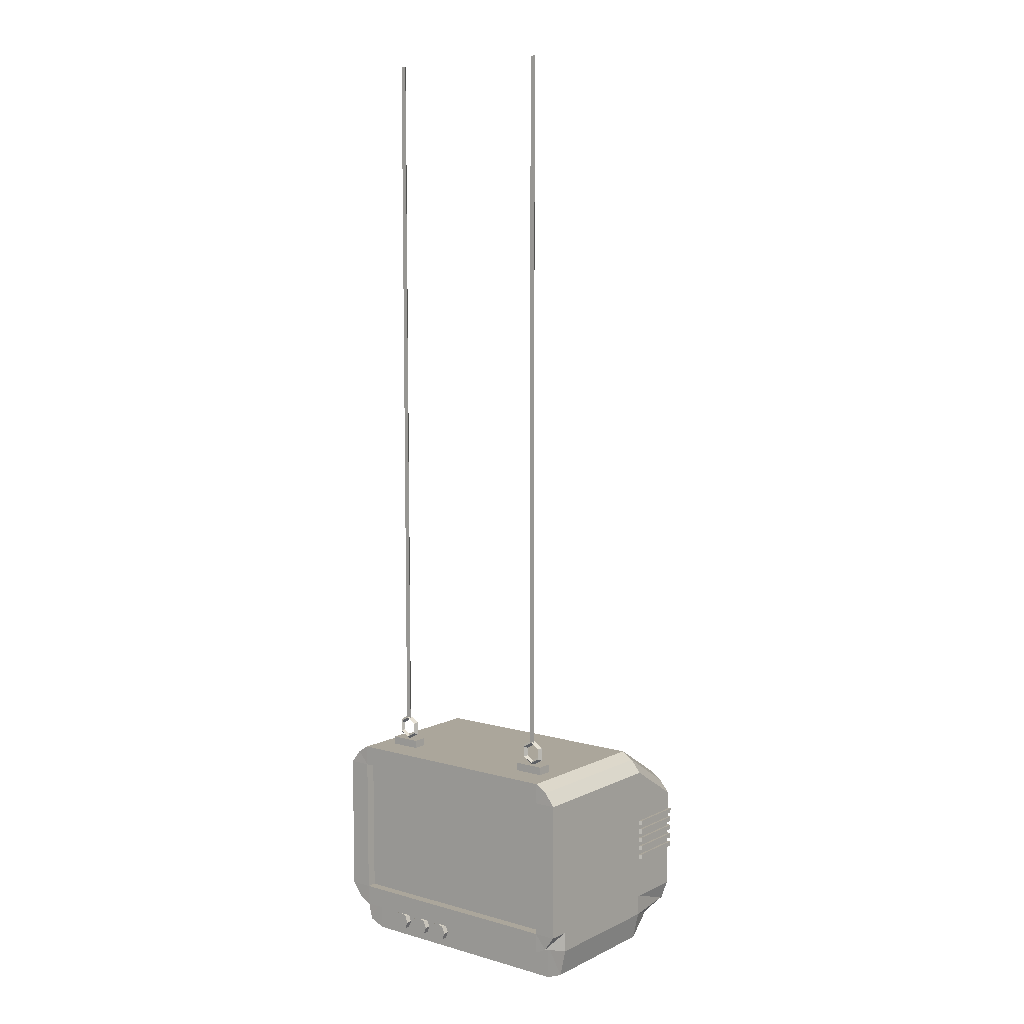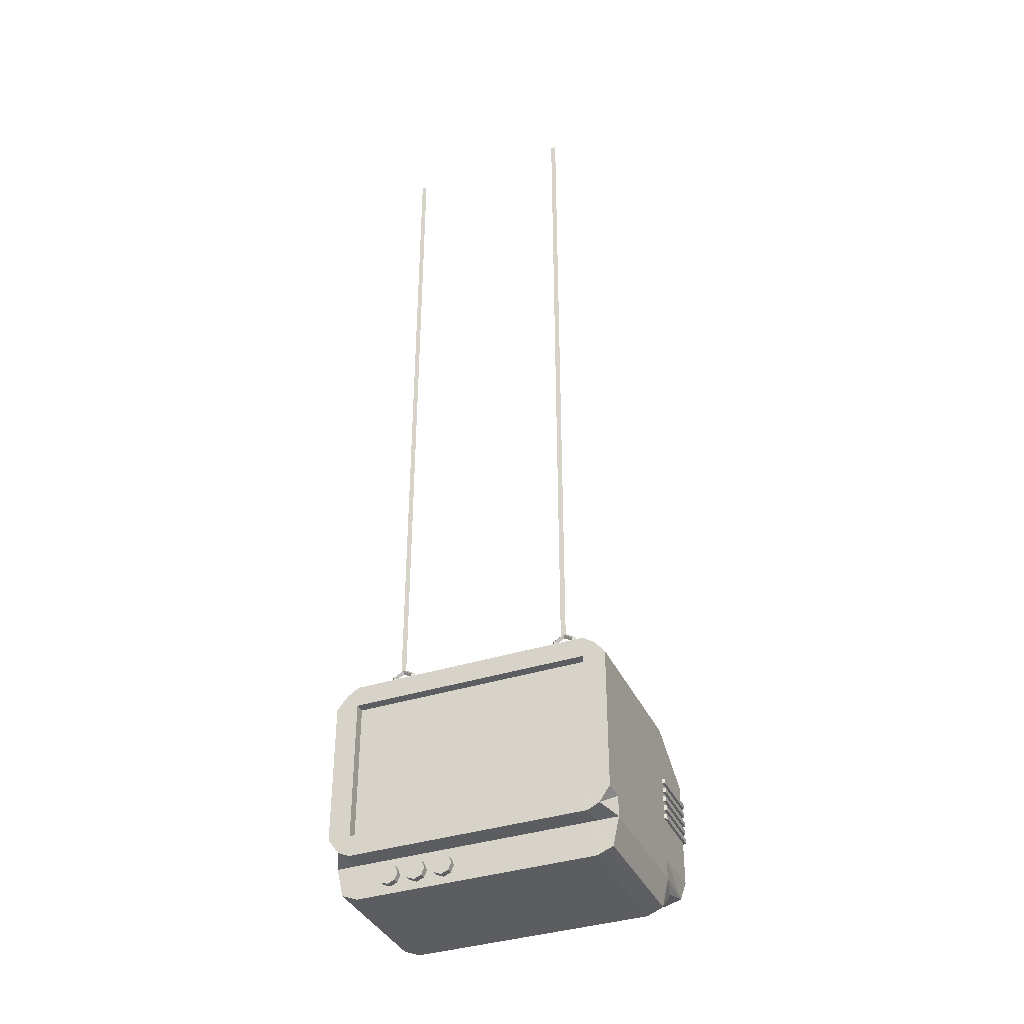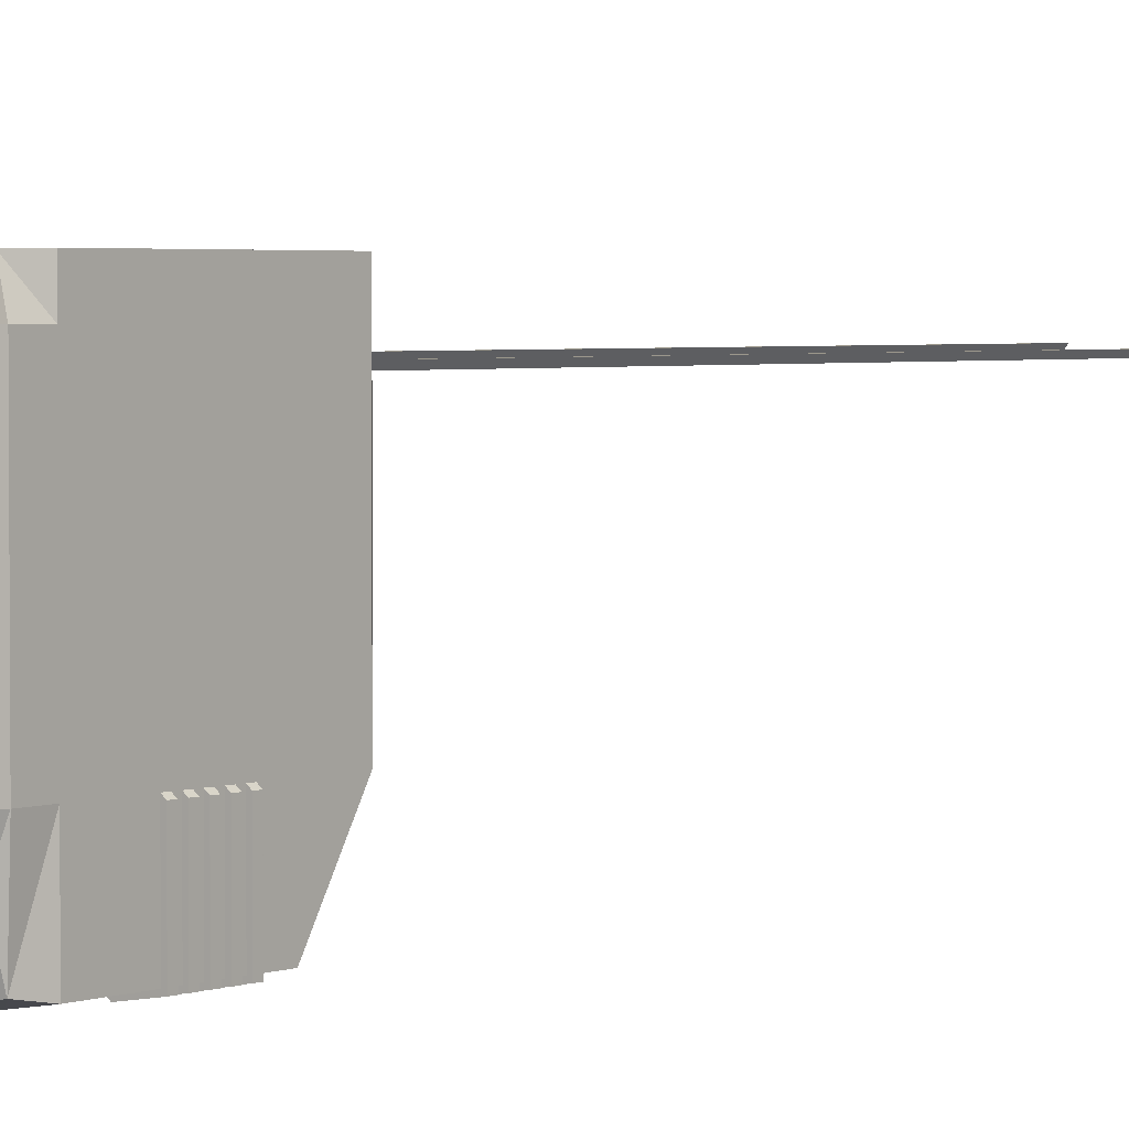
<metadata>
{"format":"obj","ext":"obj","renderer":"f3d","projection":"perspective","resolution":1024,"background":"white","views":[{"elev":8.0,"azim":37.9,"up":"+Y"},{"elev":-37.2,"azim":22.5,"up":"+Y"},{"elev":2.8,"azim":37.2,"up":"+Z"}]}
</metadata>
<code>
o Cube
v 1.201 1.599 -0.9957
v 1.239 0.2736 -0.6858
v 1.201 1.93 0.7969
v 1.239 0.0594 0.7969
v -1.201 1.599 -0.9957
v -1.239 0.2736 -0.6858
v -1.201 1.93 0.7969
v -1.239 0.0594 0.7969
v 1.296 0.3156 0.7987
v 1.252 0.3464 -0.9736
v -1.252 0.3156 -1
v -1.296 0.3156 0.7987
v -1.296 0.5046 0.7987
v -1.296 1.811 0.7987
v 1.296 1.811 0.7987
v 1.296 0.5046 0.7987
v 1.296 1.479 -1
v 1.296 0.5046 -1
v -1.296 1.479 -1
v -1.296 0.5046 -1
v -1.093 0 0.7987
v 1.093 0 0.7987
v 1.093 2 0.7987
v -1.093 2 0.7987
v 1.093 0.2142 -0.6901
v -1.093 0.2142 -0.6901
v -1.093 1.668 -1
v 1.093 1.668 -1
v -1.093 0.3156 -1
v 1.093 0.3156 -1
v 1.093 0.3156 0.7987
v -1.093 0.3156 0.7987
v -1.093 0.5046 -1.031
v 1.093 0.5046 -1.031
v -1.093 1.479 -1.031
v 1.093 1.479 -1.031
v 1.201 1.93 0.9975
v -1.201 1.93 0.9975
v 1.201 0.3699 0.9975
v -1.201 0.3699 0.9975
v -1.296 0.5046 1
v -1.296 1.811 1
v 1.296 1.811 1
v 1.296 0.5046 1
v 1.093 2 1
v -1.093 2 1
v 1.093 0.3156 1
v -1.093 0.3156 1
v 1.093 0.5046 1
v -1.093 0.5046 1
v 1.093 1.811 1
v -1.093 1.811 1
v 1.201 1.93 -0.4659
v 1.239 0.0594 -0.4659
v -1.201 1.93 -0.4659
v -1.239 0.0594 -0.4659
v -1.296 0.3156 -0.4671
v 1.296 0.3156 -0.4671
v -1.296 0.5046 -0.4671
v -1.296 1.811 -0.4671
v 1.296 0.5046 -0.4671
v 1.296 1.811 -0.4671
v -1.093 0 -0.4671
v 1.093 0 -0.4671
v 1.093 2 -0.4671
v -1.093 2 -0.4671
v 1.093 0.5046 -0.4129
v -1.093 0.5046 -0.4129
v 1.093 1.811 -0.4129
v -1.093 1.811 -0.4129
v 1.296 1.305 -0.4671
v 1.093 1.305 -1.031
v 1.296 1.305 -1
v -1.093 1.305 -1.031
v -1.296 1.305 -1
v -1.296 1.305 -0.4671
v 1.296 0.905 -1
v 1.296 0.905 -0.4671
v 1.093 0.905 -1.031
v -1.296 0.905 -1
v -1.093 0.905 -1.031
v -1.296 0.9046 -0.4671
v 1.296 0.9495 -0.4671
v 1.296 0.994 -0.4671
v 1.296 1.038 -0.4671
v 1.296 1.083 -0.4671
v 1.296 1.127 -0.4671
v 1.296 1.172 -0.4671
v 1.296 1.216 -0.4671
v 1.296 1.261 -0.4671
v 1.093 0.9495 -1.031
v 1.093 0.994 -1.031
v 1.093 1.038 -1.031
v 1.093 1.083 -1.031
v 1.093 1.127 -1.031
v 1.093 1.172 -1.031
v 1.093 1.216 -1.031
v 1.093 1.261 -1.031
v 1.296 1.261 -1
v 1.296 1.216 -1
v 1.296 1.172 -1
v 1.296 1.127 -1
v 1.296 1.083 -1
v 1.296 1.038 -1
v 1.296 0.994 -1
v 1.296 0.9495 -1
v -1.296 1.261 -1
v -1.296 1.216 -1
v -1.296 1.172 -1
v -1.296 1.127 -1
v -1.296 1.083 -1
v -1.296 1.038 -1
v -1.296 0.994 -1
v -1.296 0.9495 -1
v -1.093 1.261 -1.031
v -1.093 1.216 -1.031
v -1.093 1.172 -1.031
v -1.093 1.127 -1.031
v -1.093 1.083 -1.031
v -1.093 1.038 -1.031
v -1.093 0.994 -1.031
v -1.093 0.9495 -1.031
v -1.296 1.26 -0.4671
v -1.296 1.216 -0.4671
v -1.296 1.171 -0.4671
v -1.296 1.127 -0.4671
v -1.296 1.082 -0.4671
v -1.296 1.038 -0.4671
v -1.296 0.9935 -0.4671
v -1.296 0.9491 -0.4671
v 1.319 1.261 -0.4867
v 1.319 1.305 -0.4867
v 1.116 1.261 -1.051
v 1.116 1.305 -1.051
v 1.319 1.305 -1.02
v 1.319 0.9495 -1.02
v 1.319 0.905 -1.02
v 1.319 0.905 -0.4867
v 1.116 0.905 -1.051
v 1.319 0.9495 -0.4867
v 1.319 0.994 -0.4867
v 1.319 1.038 -0.4867
v 1.319 1.083 -0.4867
v 1.319 1.127 -0.4867
v 1.319 1.172 -0.4867
v 1.319 1.216 -0.4867
v 1.116 0.9495 -1.051
v 1.116 0.994 -1.051
v 1.116 1.038 -1.051
v 1.116 1.083 -1.051
v 1.116 1.127 -1.051
v 1.116 1.172 -1.051
v 1.116 1.216 -1.051
v 1.319 1.261 -1.02
v 1.319 1.216 -1.02
v 1.319 1.172 -1.02
v 1.319 1.127 -1.02
v 1.319 1.083 -1.02
v 1.319 1.038 -1.02
v 1.319 0.994 -1.02
v -1.116 1.305 -1.051
v -1.319 1.305 -1.02
v -1.319 1.305 -0.4867
v -1.319 0.9495 -1.02
v -1.319 0.905 -1.02
v -1.116 0.9495 -1.051
v -1.116 0.905 -1.051
v -1.319 0.9491 -0.4867
v -1.319 0.9046 -0.4867
v -1.319 1.261 -1.02
v -1.319 1.216 -1.02
v -1.319 1.172 -1.02
v -1.319 1.127 -1.02
v -1.319 1.083 -1.02
v -1.319 1.038 -1.02
v -1.319 0.994 -1.02
v -1.116 1.261 -1.051
v -1.116 1.216 -1.051
v -1.116 1.172 -1.051
v -1.116 1.127 -1.051
v -1.116 1.083 -1.051
v -1.116 1.038 -1.051
v -1.116 0.994 -1.051
v -1.319 1.26 -0.4867
v -1.319 1.216 -0.4867
v -1.319 1.171 -0.4867
v -1.319 1.127 -0.4867
v -1.319 1.082 -0.4867
v -1.319 1.038 -0.4867
v -1.319 0.9935 -0.4867
v 0.6589 1.979 0.737
v 0.6589 2.075 0.737
v 0.6589 1.979 0.6009
v 0.6589 2.075 0.6009
v 0.9411 1.979 0.737
v 0.9411 2.075 0.737
v 0.9411 1.979 0.6009
v 0.9411 2.075 0.6009
v 0.8 2.063 0.6689
v 0.8 2.088 0.6437
v 0.8 2.113 0.6689
v 0.8 2.088 0.6942
v 0.6908 2.126 0.6689
v 0.7127 2.138 0.6437
v 0.7345 2.151 0.6689
v 0.7127 2.138 0.6942
v 0.6908 2.252 0.6689
v 0.7127 2.239 0.6437
v 0.7345 2.227 0.6689
v 0.7127 2.239 0.6942
v 0.8 2.315 0.6689
v 0.8 2.29 0.6437
v 0.8 2.264 0.6689
v 0.8 2.29 0.6942
v 0.9092 2.252 0.6689
v 0.8873 2.239 0.6437
v 0.8655 2.227 0.6689
v 0.8873 2.239 0.6942
v 0.9092 2.126 0.6689
v 0.8873 2.138 0.6437
v 0.8655 2.151 0.6689
v 0.8873 2.138 0.6942
v -0.9411 1.979 0.737
v -0.9411 2.075 0.737
v -0.9411 1.979 0.6009
v -0.9411 2.075 0.6009
v -0.6589 1.979 0.737
v -0.6589 2.075 0.737
v -0.6589 1.979 0.6009
v -0.6589 2.075 0.6009
v -0.8 2.063 0.6689
v -0.8 2.088 0.6437
v -0.8 2.113 0.6689
v -0.8 2.088 0.6942
v -0.9092 2.126 0.6689
v -0.8873 2.138 0.6437
v -0.8655 2.151 0.6689
v -0.8873 2.138 0.6942
v -0.9092 2.252 0.6689
v -0.8873 2.239 0.6437
v -0.8655 2.227 0.6689
v -0.8873 2.239 0.6942
v -0.8 2.315 0.6689
v -0.8 2.29 0.6437
v -0.8 2.264 0.6689
v -0.8 2.29 0.6942
v -0.6908 2.252 0.6689
v -0.7127 2.239 0.6437
v -0.7345 2.227 0.6689
v -0.7127 2.239 0.6942
v -0.6908 2.126 0.6689
v -0.7127 2.138 0.6437
v -0.7345 2.151 0.6689
v -0.7127 2.138 0.6942
v -0.7961 8.84 0.6515
v -0.7961 2.286 0.6515
v 0.7961 2.286 0.6515
v 0.7961 8.84 0.6515
v 0.8199 2.286 0.6848
v 0.8199 8.84 0.6848
v 0.7722 2.286 0.6848
v 0.7722 8.84 0.6848
v -0.7722 2.286 0.6848
v -0.7722 8.84 0.6848
v -0.8199 2.286 0.6848
v -0.8199 8.84 0.6848
v -0.5315 0.06409 0.7647
v -0.5315 0.06409 0.8548
v -0.7815 0.06409 0.8548
v -0.7815 0.06409 0.7647
v -0.7163 0.0911 0.8548
v -0.7163 0.0911 0.7647
v -0.6893 0.1563 0.8548
v -0.6893 0.1563 0.7647
v -0.7163 0.2215 0.8548
v -0.7163 0.2215 0.7647
v -0.7815 0.2485 0.8548
v -0.7815 0.2485 0.7647
v -0.8467 0.2215 0.8548
v -0.8467 0.2215 0.7647
v -0.8737 0.1563 0.8548
v -0.8737 0.1563 0.7647
v -0.8467 0.0911 0.8548
v -0.8467 0.0911 0.7647
v -0.4663 0.0911 0.8548
v -0.4663 0.0911 0.7647
v -0.4393 0.1563 0.8548
v -0.4393 0.1563 0.7647
v -0.4663 0.2215 0.8548
v -0.4663 0.2215 0.7647
v -0.5315 0.2485 0.8548
v -0.5315 0.2485 0.7647
v -0.5967 0.2215 0.8548
v -0.5967 0.2215 0.7647
v -0.6237 0.1563 0.8548
v -0.6237 0.1563 0.7647
v -0.5967 0.0911 0.8548
v -0.5967 0.0911 0.7647
v -0.2815 0.06409 0.7647
v -0.2815 0.06409 0.8548
v -0.2163 0.0911 0.8548
v -0.2163 0.0911 0.7647
v -0.1893 0.1563 0.8548
v -0.1893 0.1563 0.7647
v -0.2163 0.2215 0.8548
v -0.2163 0.2215 0.7647
v -0.2815 0.2485 0.8548
v -0.2815 0.2485 0.7647
v -0.3467 0.2215 0.8548
v -0.3467 0.2215 0.7647
v -0.3737 0.1563 0.8548
v -0.3737 0.1563 0.7647
v -0.3467 0.0911 0.8548
v -0.3467 0.0911 0.7647
v -1.11 0.485 0.9091
v 1.11 0.485 0.9091
v -1.11 1.823 0.9091
v 1.11 1.823 0.9091
f 62 3 15
f 66 7 24
f 16 39 9
f 36 1 17
f 64 4 22
f 60 5 19
f 57 6 56
f 30 2 25
f 32 8 21
f 58 4 54
f 57 20 11
f 107 184 170
f 34 10 30
f 31 39 47
f 15 37 43
f 61 9 58
f 24 38 46
f 24 45 23
f 32 40 12
f 14 38 7
f 119 180 118
f 11 33 29
f 33 30 29
f 4 31 22
f 31 21 22
f 6 29 26
f 29 25 26
f 63 8 56
f 64 21 63
f 5 35 19
f 27 36 35
f 23 37 3
f 13 42 14
f 65 3 53
f 66 23 65
f 52 38 42
f 50 40 48
f 52 41 50
f 43 49 44
f 50 70 52
f 39 49 47
f 49 48 47
f 37 51 43
f 45 52 51
f 15 44 16
f 31 48 32
f 13 40 41
f 27 65 28
f 28 53 1
f 25 63 26
f 26 56 6
f 10 61 58
f 125 126 13
f 13 57 12
f 2 58 54
f 8 57 56
f 7 60 14
f 25 54 64
f 27 55 66
f 1 62 17
f 69 68 67
f 52 69 51
f 49 68 50
f 51 67 49
f 119 118 36
f 102 144 157
f 97 152 96
f 16 86 87
f 72 17 73
f 71 17 62
f 75 35 74
f 18 78 61
f 34 77 18
f 76 19 75
f 80 33 20
f 82 20 59
f 103 143 86
f 106 84 83
f 78 140 83
f 104 86 85
f 104 142 159
f 87 101 88
f 99 133 154
f 100 90 89
f 95 150 94
f 106 92 105
f 105 141 84
f 93 103 104
f 100 153 97
f 95 101 102
f 106 140 136
f 97 99 100
f 80 167 81
f 113 122 114
f 113 183 121
f 111 120 112
f 108 185 124
f 109 118 110
f 130 169 82
f 107 116 108
f 114 166 164
f 129 114 130
f 109 186 172
f 127 112 128
f 117 178 116
f 125 110 126
f 81 166 122
f 123 108 124
f 133 135 154
f 154 132 131
f 137 140 138
f 160 142 141
f 143 157 144
f 145 155 146
f 137 147 136
f 160 149 159
f 150 157 158
f 152 155 156
f 84 142 85
f 101 145 88
f 100 146 155
f 86 144 87
f 99 131 90
f 106 147 91
f 90 132 71
f 88 146 89
f 105 148 160
f 77 138 78
f 72 133 98
f 104 149 93
f 77 139 137
f 91 139 79
f 103 150 158
f 73 134 72
f 102 151 95
f 73 132 135
f 93 148 92
f 101 152 156
f 163 170 184
f 162 177 170
f 164 167 165
f 175 183 176
f 173 181 174
f 171 179 172
f 168 165 169
f 189 176 190
f 187 174 188
f 185 172 186
f 112 182 175
f 80 169 165
f 75 161 162
f 111 181 119
f 121 182 120
f 110 180 173
f 109 179 117
f 76 184 123
f 75 163 76
f 108 178 171
f 107 177 115
f 124 186 125
f 114 168 130
f 113 190 176
f 126 188 127
f 112 189 128
f 115 161 74
f 111 188 174
f 128 190 129
f 110 187 126
f 192 193 191
f 194 197 193
f 198 195 197
f 196 191 195
f 197 191 193
f 194 196 198
f 199 204 200
f 204 201 200
f 201 206 202
f 206 199 202
f 203 208 204
f 208 205 204
f 209 206 205
f 210 203 206
f 211 208 207
f 208 213 209
f 213 210 209
f 210 211 207
f 211 216 212
f 216 213 212
f 213 218 214
f 218 211 214
f 219 216 215
f 220 217 216
f 221 218 217
f 222 215 218
f 199 220 219
f 220 201 221
f 201 222 221
f 222 199 219
f 224 225 223
f 226 229 225
f 230 227 229
f 228 223 227
f 229 223 225
f 226 228 230
f 231 236 232
f 236 233 232
f 233 238 234
f 238 231 234
f 235 240 236
f 240 237 236
f 241 238 237
f 242 235 238
f 243 240 239
f 240 245 241
f 245 242 241
f 242 243 239
f 243 248 244
f 248 245 244
f 245 250 246
f 250 243 246
f 251 248 247
f 252 249 248
f 253 250 249
f 254 247 250
f 231 252 251
f 252 233 253
f 233 254 253
f 254 231 251
f 266 256 265
f 264 265 263
f 258 259 257
f 256 263 265
f 255 263 256
f 260 261 259
f 260 258 262
f 264 255 266
f 262 257 261
f 257 259 261
f 306 307 305
f 292 290 288
f 270 271 269
f 305 309 313
f 294 295 293
f 272 273 271
f 310 311 309
f 292 293 291
f 274 275 273
f 308 306 304
f 290 291 289
f 276 277 275
f 289 293 297
f 288 289 287
f 278 279 277
f 298 268 297
f 286 287 285
f 280 281 279
f 278 276 274
f 267 285 268
f 282 283 281
f 308 309 307
f 296 297 295
f 284 269 283
f 275 279 283
f 304 305 303
f 314 300 313
f 302 303 301
f 299 301 300
f 312 313 311
f 316 317 315
f 62 53 3
f 66 55 7
f 16 44 39
f 36 28 1
f 64 54 4
f 60 55 5
f 57 11 6
f 30 10 2
f 32 12 8
f 58 9 4
f 57 59 20
f 107 123 184
f 34 18 10
f 31 9 39
f 15 3 37
f 61 16 9
f 24 7 38
f 24 46 45
f 32 48 40
f 14 42 38
f 119 181 180
f 11 20 33
f 33 34 30
f 4 9 31
f 31 32 21
f 6 11 29
f 29 30 25
f 63 21 8
f 64 22 21
f 5 27 35
f 27 28 36
f 23 45 37
f 13 41 42
f 65 23 3
f 66 24 23
f 52 46 38
f 50 41 40
f 52 42 41
f 43 51 49
f 50 68 70
f 39 44 49
f 49 50 48
f 37 45 51
f 45 46 52
f 15 43 44
f 31 47 48
f 13 12 40
f 27 66 65
f 28 65 53
f 25 64 63
f 26 63 56
f 10 18 61
f 59 13 82
f 13 14 125
f 82 13 130
f 14 60 76
f 14 76 123
f 130 13 129
f 129 13 128
f 14 123 124
f 14 124 125
f 128 13 127
f 127 13 126
f 13 59 57
f 2 10 58
f 8 12 57
f 7 55 60
f 25 2 54
f 27 5 55
f 1 53 62
f 69 70 68
f 52 70 69
f 49 67 68
f 51 69 67
f 36 34 121
f 34 33 81
f 34 81 122
f 74 35 36
f 115 74 36
f 34 122 121
f 116 115 36
f 117 116 36
f 36 121 120
f 36 120 119
f 118 117 36
f 102 87 144
f 97 153 152
f 62 15 71
f 15 16 88
f 71 15 90
f 16 61 78
f 16 78 83
f 90 15 89
f 89 15 88
f 16 83 84
f 16 84 85
f 16 85 86
f 87 88 16
f 72 36 17
f 71 73 17
f 75 19 35
f 18 77 78
f 34 79 77
f 76 60 19
f 80 81 33
f 82 80 20
f 103 158 143
f 106 105 84
f 78 138 140
f 104 103 86
f 104 85 142
f 87 102 101
f 99 98 133
f 100 99 90
f 95 151 150
f 106 91 92
f 105 160 141
f 93 94 103
f 100 155 153
f 95 96 101
f 106 83 140
f 97 98 99
f 80 165 167
f 113 121 122
f 113 176 183
f 111 119 120
f 108 171 185
f 109 117 118
f 130 168 169
f 107 115 116
f 114 122 166
f 129 113 114
f 109 125 186
f 127 111 112
f 117 179 178
f 125 109 110
f 81 167 166
f 123 107 108
f 133 134 135
f 154 135 132
f 137 136 140
f 160 159 142
f 143 158 157
f 145 156 155
f 137 139 147
f 160 148 149
f 150 151 157
f 152 153 155
f 84 141 142
f 101 156 145
f 100 89 146
f 86 143 144
f 99 154 131
f 106 136 147
f 90 131 132
f 88 145 146
f 105 92 148
f 77 137 138
f 72 134 133
f 104 159 149
f 77 79 139
f 91 147 139
f 103 94 150
f 73 135 134
f 102 157 151
f 73 71 132
f 93 149 148
f 101 96 152
f 163 162 170
f 162 161 177
f 164 166 167
f 175 182 183
f 173 180 181
f 171 178 179
f 168 164 165
f 189 175 176
f 187 173 174
f 185 171 172
f 112 120 182
f 80 82 169
f 75 74 161
f 111 174 181
f 121 183 182
f 110 118 180
f 109 172 179
f 76 163 184
f 75 162 163
f 108 116 178
f 107 170 177
f 124 185 186
f 114 164 168
f 113 129 190
f 126 187 188
f 112 175 189
f 115 177 161
f 111 127 188
f 128 189 190
f 110 173 187
f 192 194 193
f 194 198 197
f 198 196 195
f 196 192 191
f 197 195 191
f 194 192 196
f 199 203 204
f 204 205 201
f 201 205 206
f 206 203 199
f 203 207 208
f 208 209 205
f 209 210 206
f 210 207 203
f 211 212 208
f 208 212 213
f 213 214 210
f 210 214 211
f 211 215 216
f 216 217 213
f 213 217 218
f 218 215 211
f 219 220 216
f 220 221 217
f 221 222 218
f 222 219 215
f 199 200 220
f 220 200 201
f 201 202 222
f 222 202 199
f 224 226 225
f 226 230 229
f 230 228 227
f 228 224 223
f 229 227 223
f 226 224 228
f 231 235 236
f 236 237 233
f 233 237 238
f 238 235 231
f 235 239 240
f 240 241 237
f 241 242 238
f 242 239 235
f 243 244 240
f 240 244 245
f 245 246 242
f 242 246 243
f 243 247 248
f 248 249 245
f 245 249 250
f 250 247 243
f 251 252 248
f 252 253 249
f 253 254 250
f 254 251 247
f 231 232 252
f 252 232 233
f 233 234 254
f 254 234 231
f 266 255 256
f 264 266 265
f 258 260 259
f 255 264 263
f 260 262 261
f 262 258 257
f 306 308 307
f 288 286 267
f 267 298 288
f 298 296 288
f 296 294 288
f 294 292 288
f 270 272 271
f 313 300 301
f 301 303 313
f 303 305 313
f 305 307 309
f 309 311 313
f 294 296 295
f 272 274 273
f 310 312 311
f 292 294 293
f 274 276 275
f 304 302 299
f 299 314 304
f 314 312 304
f 312 310 304
f 310 308 304
f 290 292 291
f 276 278 277
f 297 268 285
f 285 287 297
f 287 289 297
f 289 291 293
f 293 295 297
f 288 290 289
f 278 280 279
f 298 267 268
f 286 288 287
f 280 282 281
f 274 272 270
f 270 284 274
f 284 282 274
f 282 280 274
f 280 278 274
f 267 286 285
f 282 284 283
f 308 310 309
f 296 298 297
f 284 270 269
f 283 269 271
f 271 273 283
f 273 275 283
f 275 277 279
f 279 281 283
f 304 306 305
f 314 299 300
f 302 304 303
f 299 302 301
f 312 314 313
f 316 318 317

</code>
